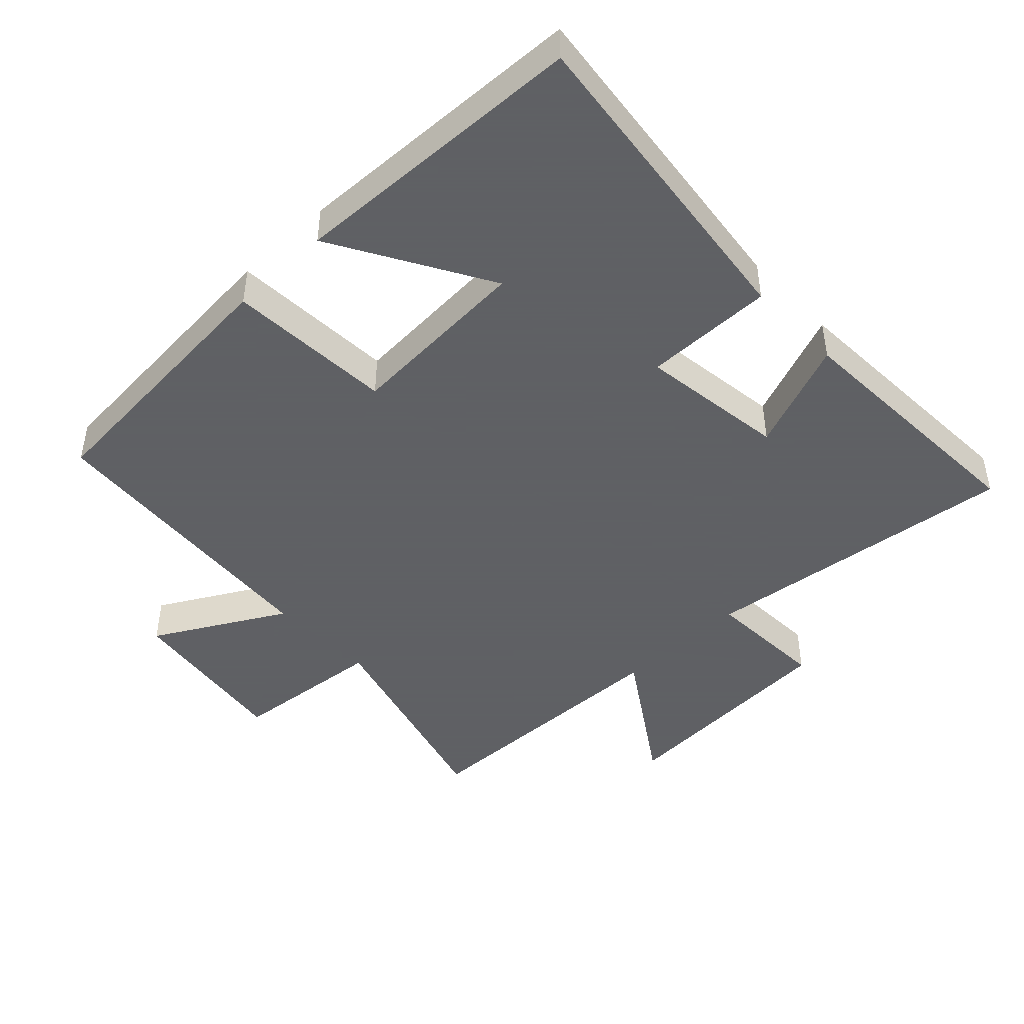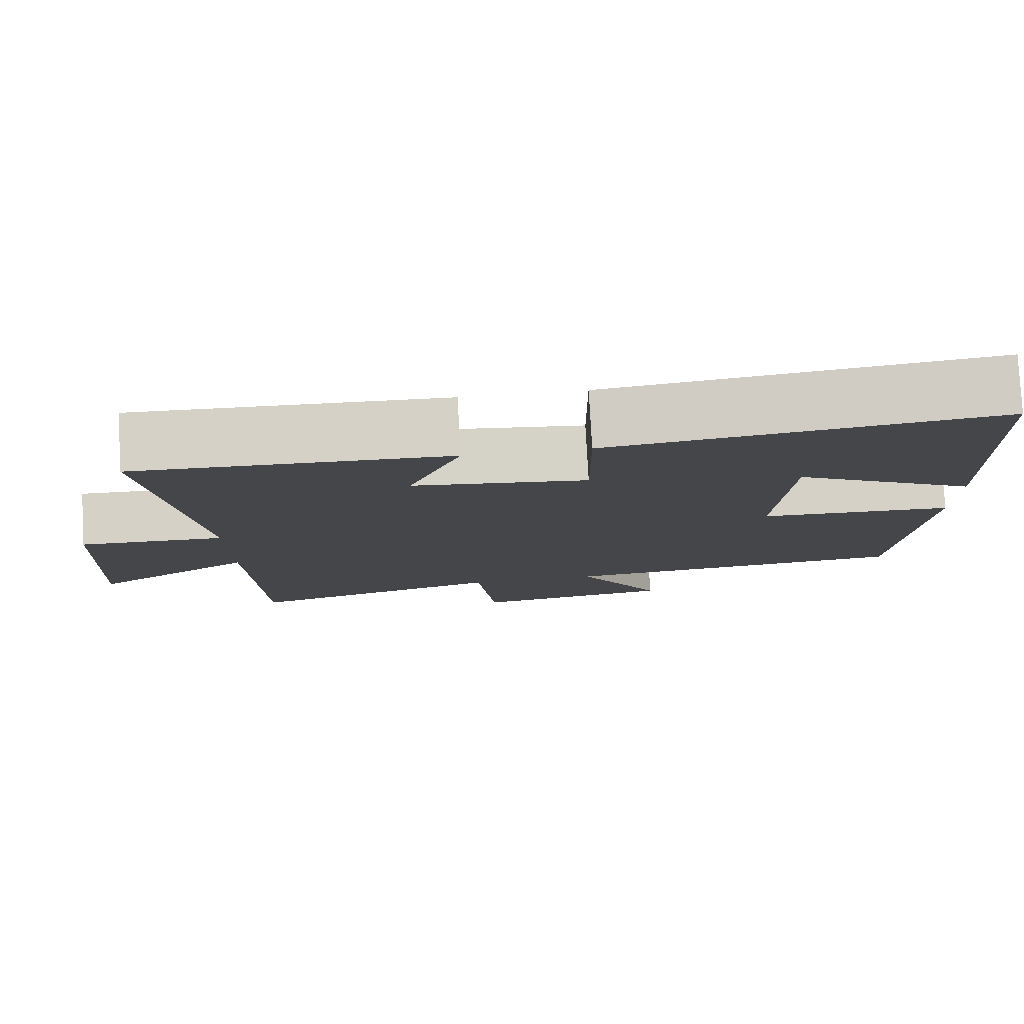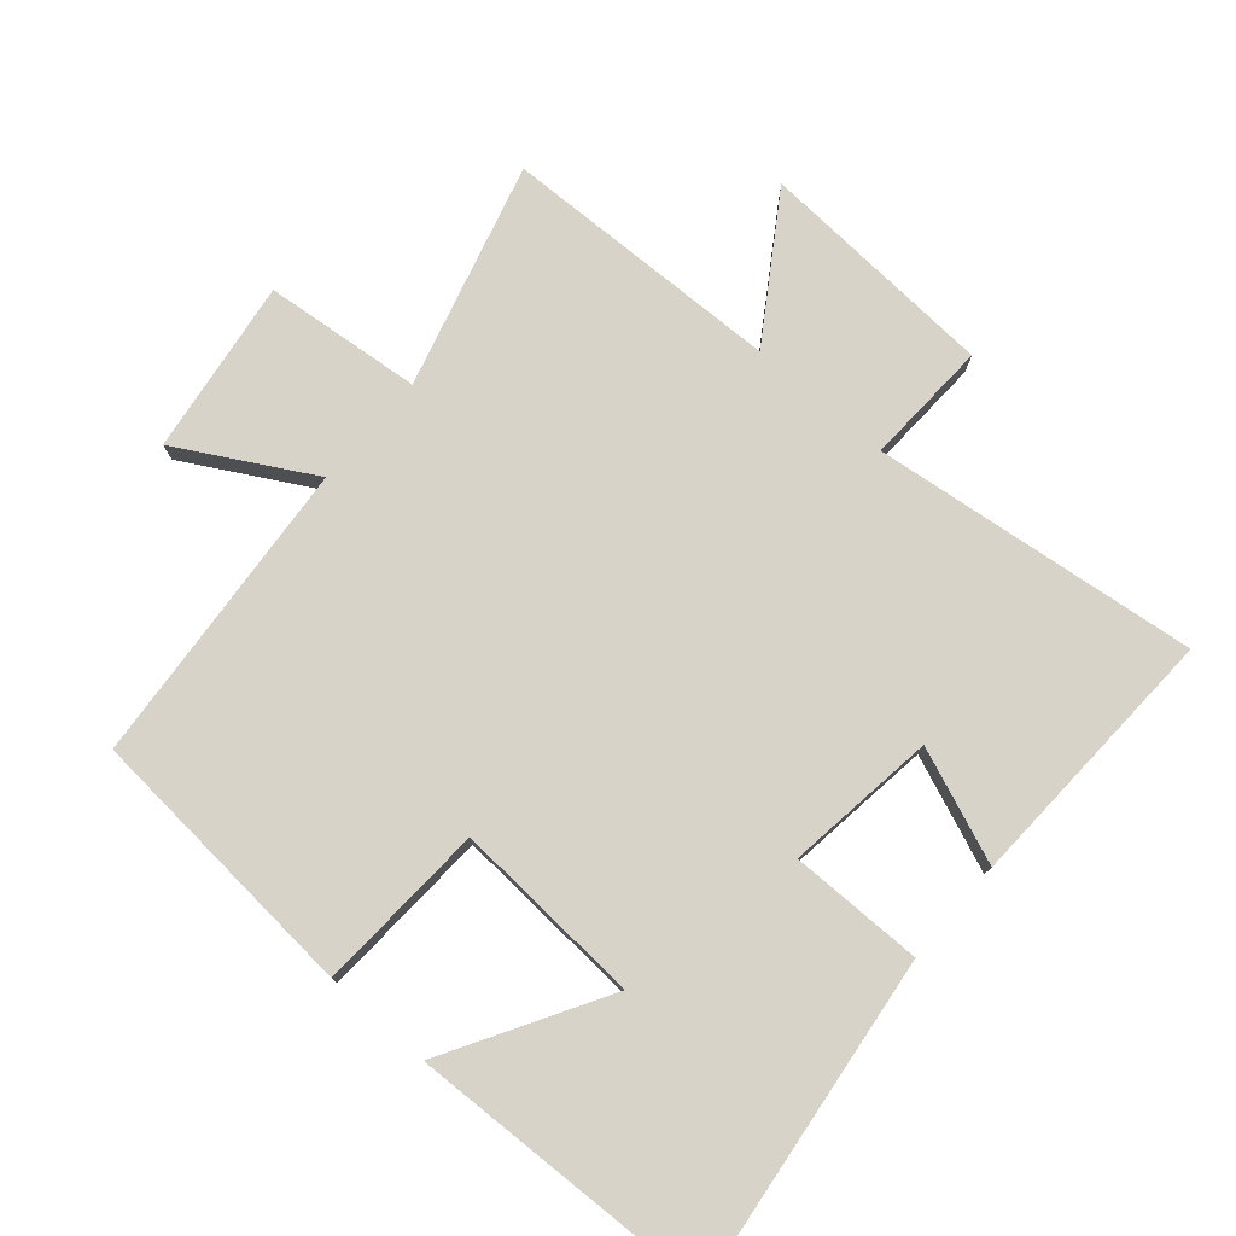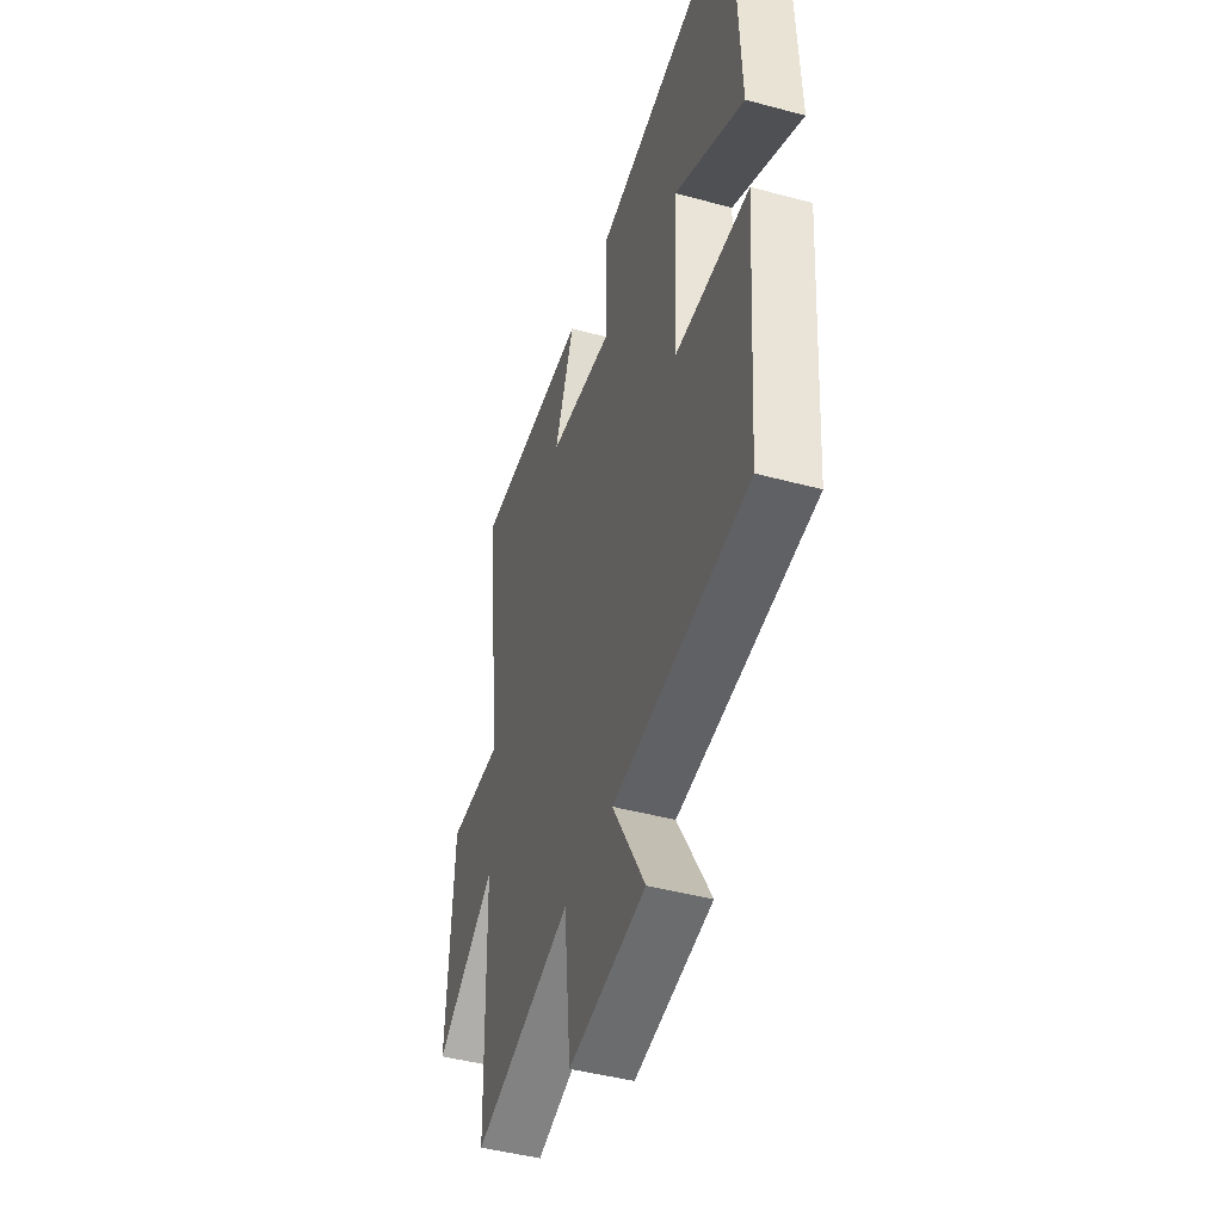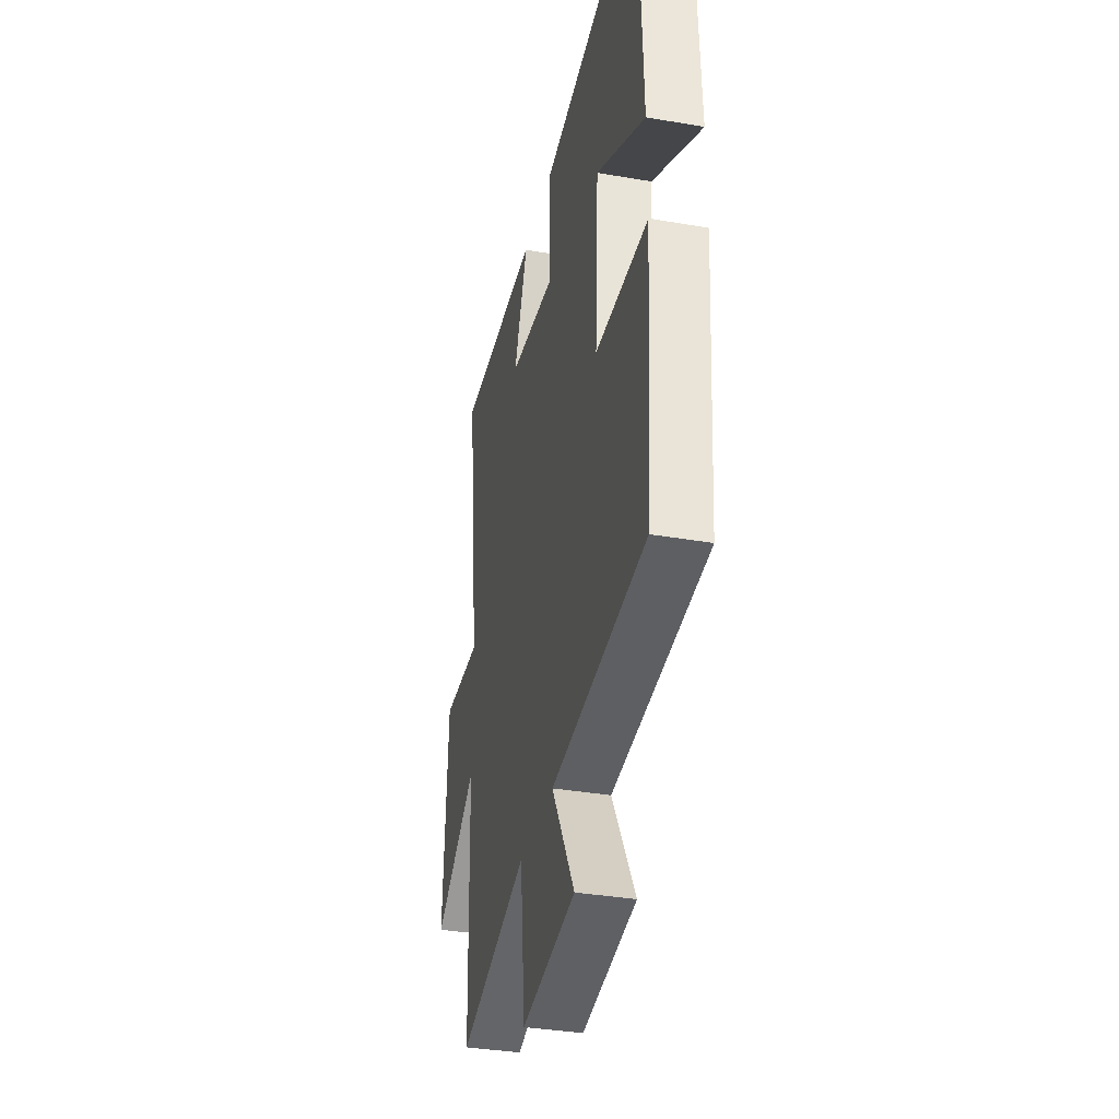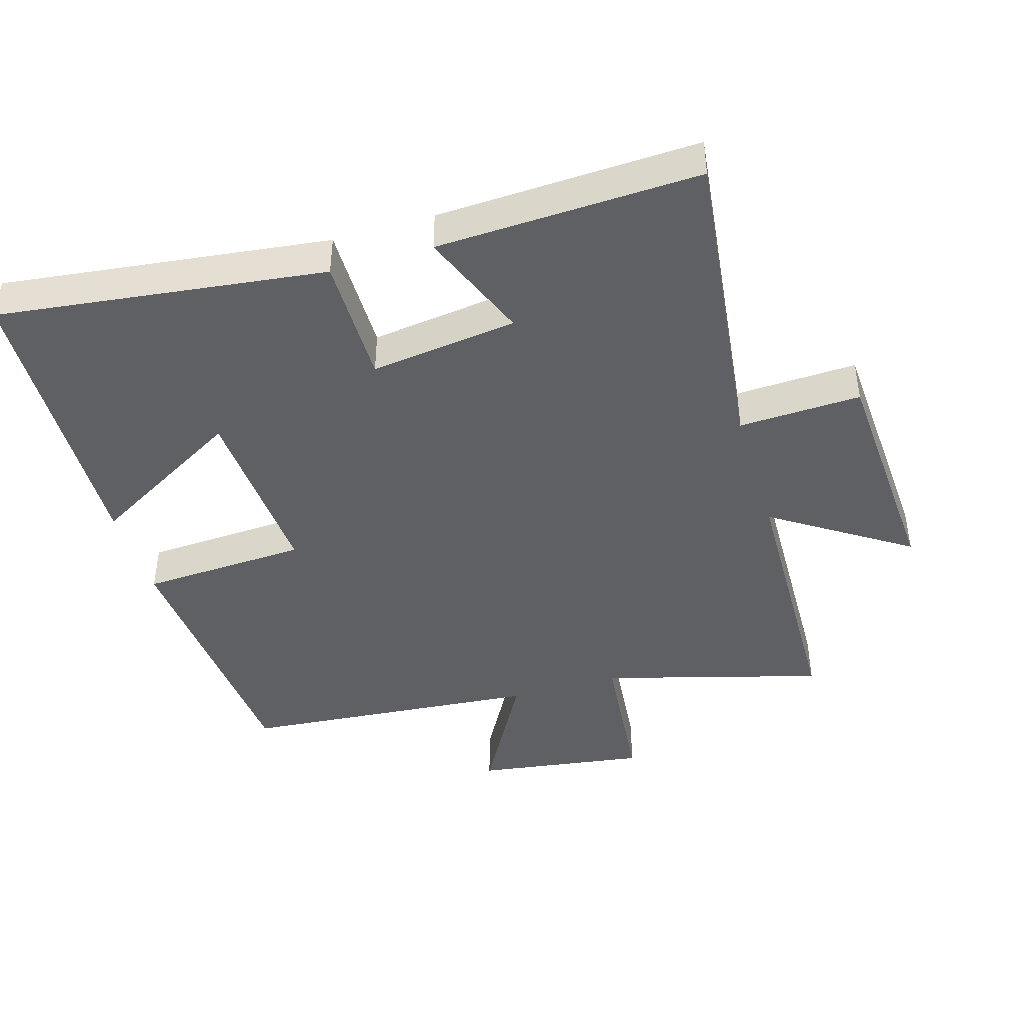
<metadata>
{"format":"obj","ext":"obj","renderer":"f3d","projection":"perspective","resolution":1024,"background":"white","views":[{"elev":-45.3,"azim":-46.2,"up":"+Y"},{"elev":79.8,"azim":176.8,"up":"+Z"},{"elev":76.9,"azim":-48.9,"up":"+Y"},{"elev":-45.3,"azim":-107.3,"up":"+Z"},{"elev":-35.8,"azim":-102.8,"up":"+Z"},{"elev":-43.2,"azim":16.8,"up":"+Y"}]}
</metadata>
<code>
v 0.559 0.07 0.515
v 0.5 0.07 0.034
v 0.684 0.07 0.041
v 0.704 0.07 -0.313
v 0.5 0.07 -0.178
v 0.488 0.07 -0.594
v 0.157 0.07 -0.5
v 0.133 0.07 -0.733
v -0.125 0.07 -0.695
v -0.015 0.07 -0.5
v -0.469 0.07 -0.46
v -0.5 0.07 -0.045
v -0.249 0.07 -0.033
v -0.265 0.07 0.247
v -0.5 0.07 0.113
v -0.482 0.07 0.563
v 0.01 0.07 0.5
v 0.008 0.07 0.304
v 0.23 0.07 0.332
v 0.164 0.07 0.5
v 0.559 0 0.515
v 0.5 0 0.034
v 0.684 0 0.041
v 0.704 0 -0.313
v 0.5 0 -0.178
v 0.488 0 -0.594
v 0.157 0 -0.5
v 0.133 0 -0.733
v -0.125 0 -0.695
v -0.015 0 -0.5
v -0.469 0 -0.46
v -0.5 0 -0.045
v -0.249 0 -0.033
v -0.265 0 0.247
v -0.5 0 0.113
v -0.482 0 0.563
v 0.01 0 0.5
v 0.008 0 0.304
v 0.23 0 0.332
v 0.164 0 0.5
f 19 20 1 2
f 18 19 2
f 16 17 18
f 16 18 2
f 14 15 16
f 14 16 2
f 13 14 2
f 10 11 12 13
f 10 13 2 3
f 7 8 9 10
f 7 10 3
f 5 6 7
f 5 7 3
f 3 4 5
f 22 21 40 39
f 22 39 38
f 38 37 36
f 22 38 36
f 36 35 34
f 22 36 34
f 22 34 33
f 33 32 31 30
f 23 22 33 30
f 30 29 28 27
f 23 30 27
f 27 26 25
f 23 27 25
f 25 24 23
f 1 21 22 2
f 2 22 23 3
f 3 23 24 4
f 4 24 25 5
f 5 25 26 6
f 6 26 27 7
f 7 27 28 8
f 8 28 29 9
f 9 29 30 10
f 10 30 31 11
f 11 31 32 12
f 12 32 33 13
f 13 33 34 14
f 14 34 35 15
f 15 35 36 16
f 16 36 37 17
f 17 37 38 18
f 18 38 39 19
f 19 39 40 20
f 20 40 21 1

</code>
